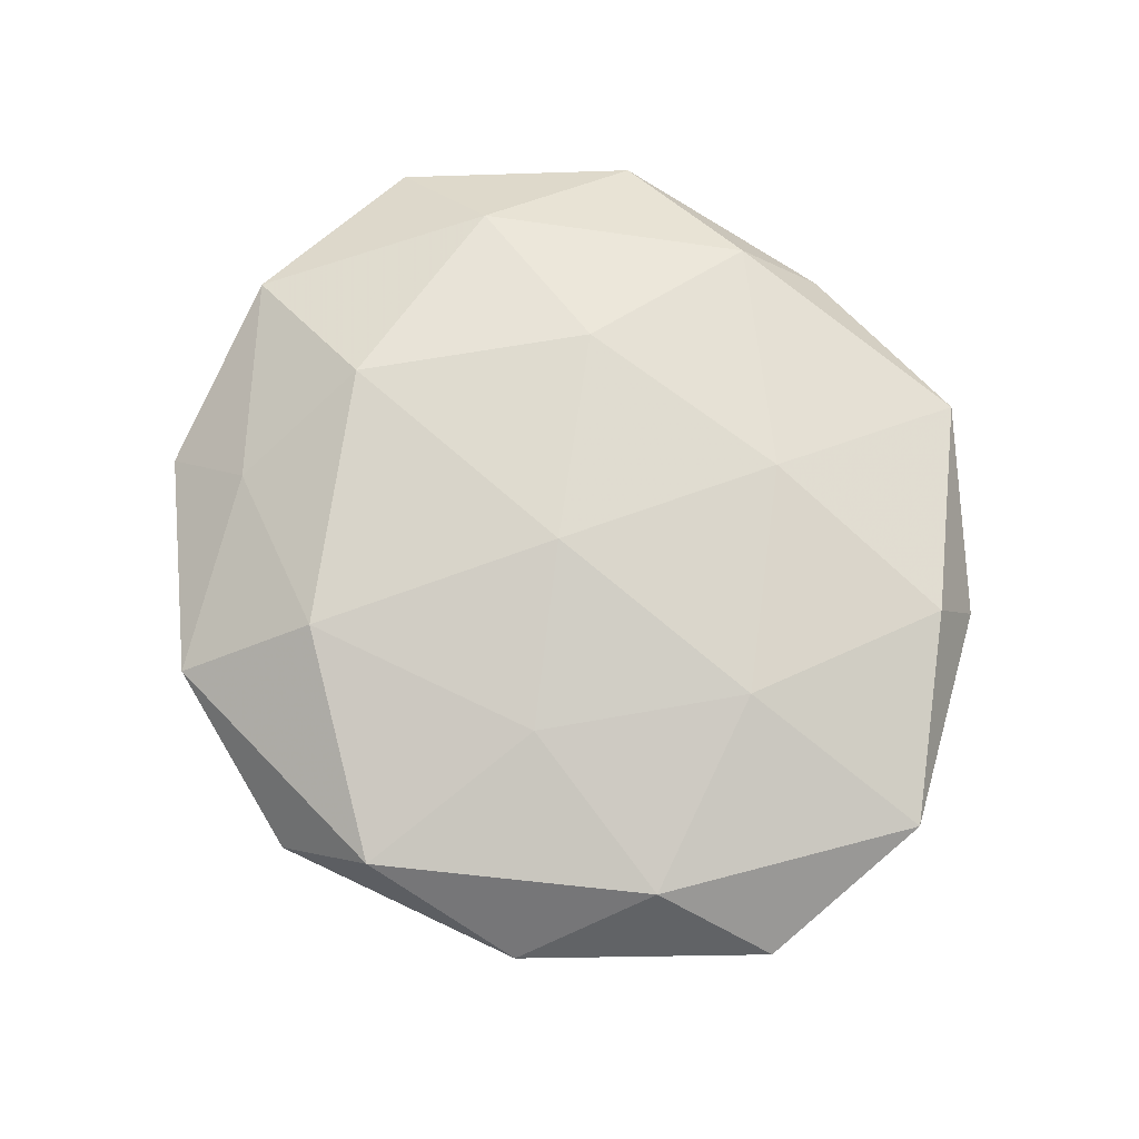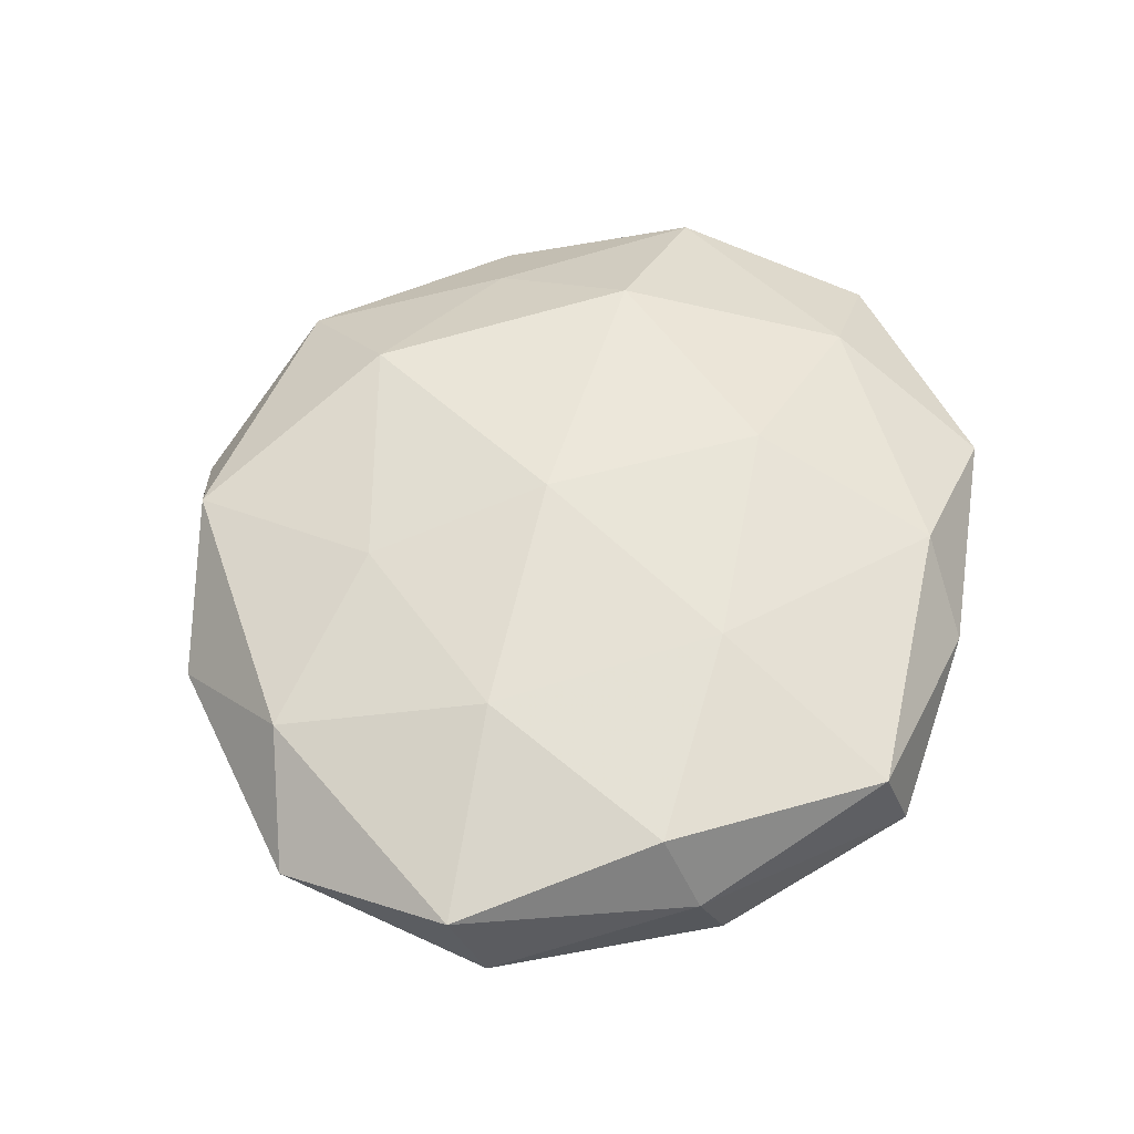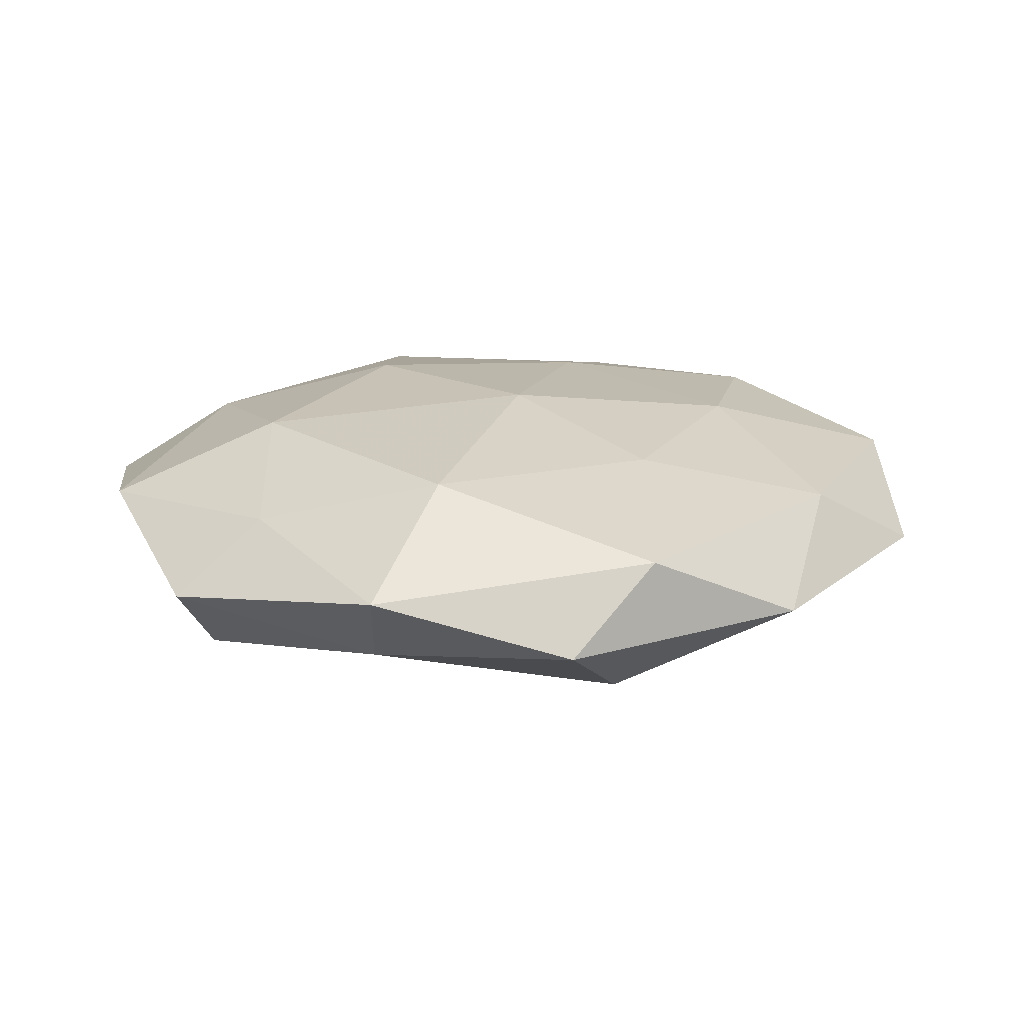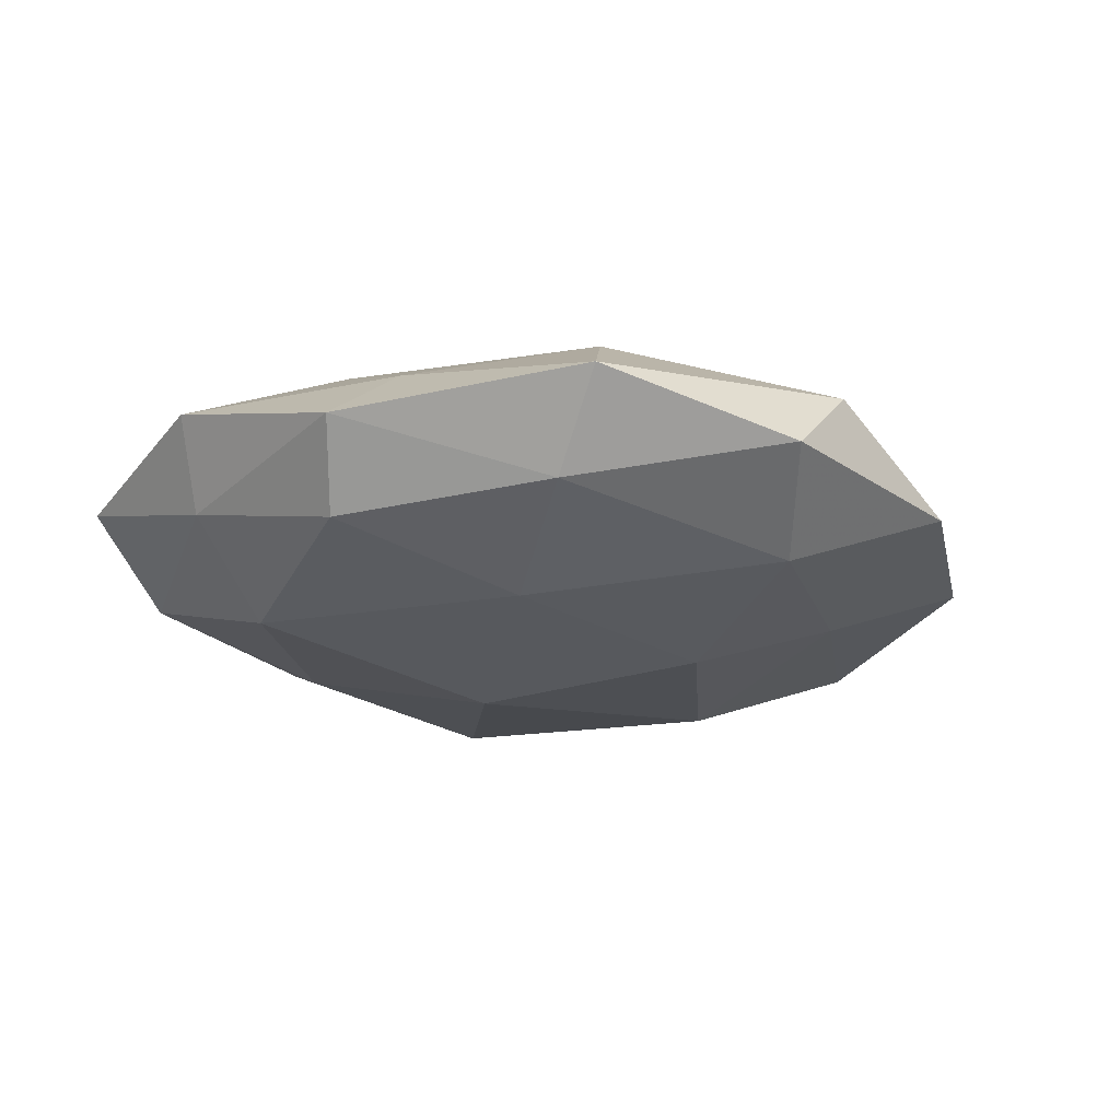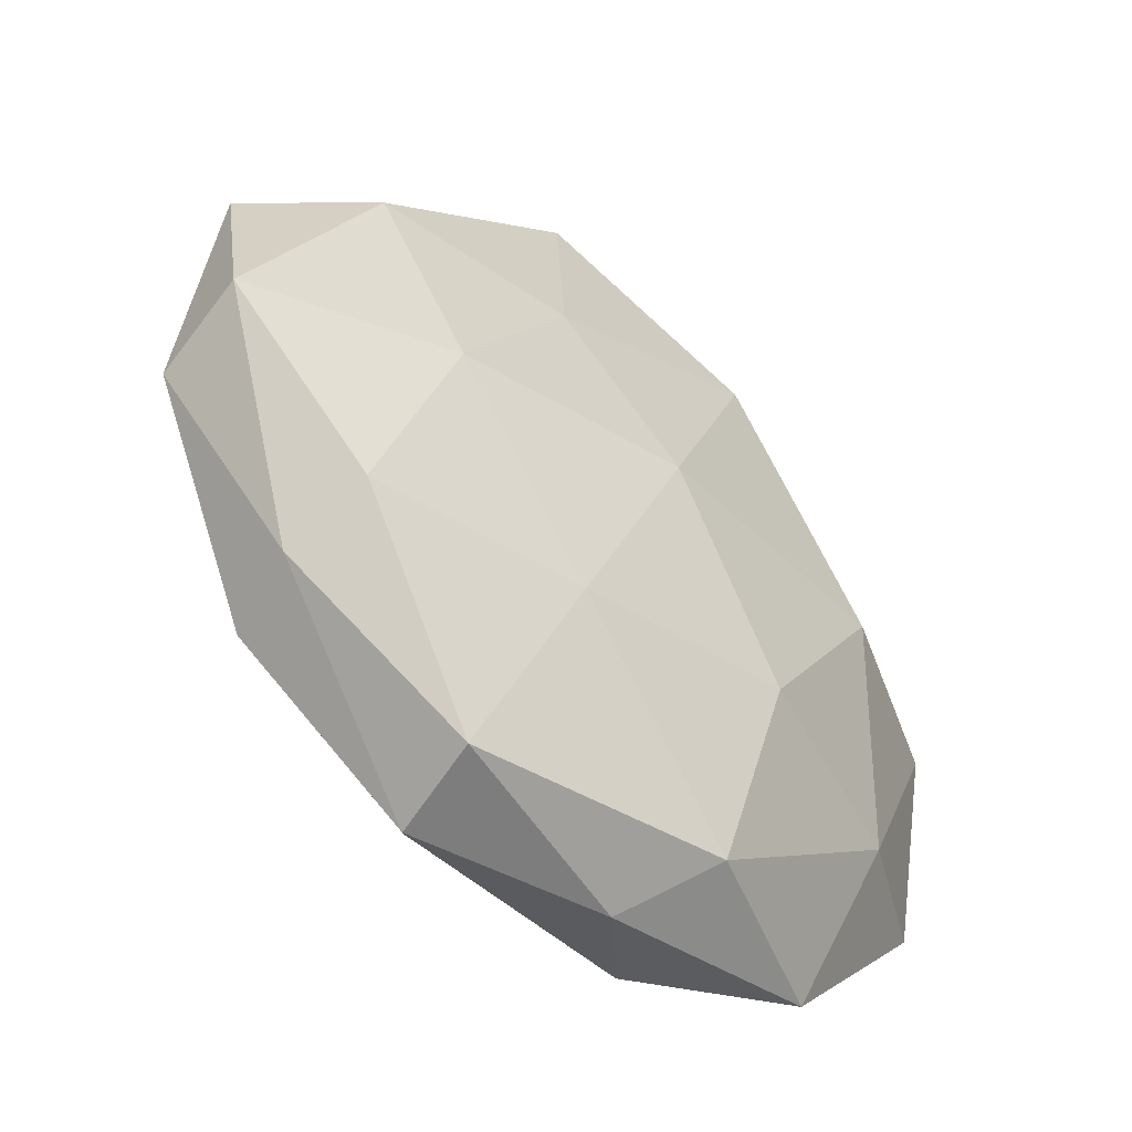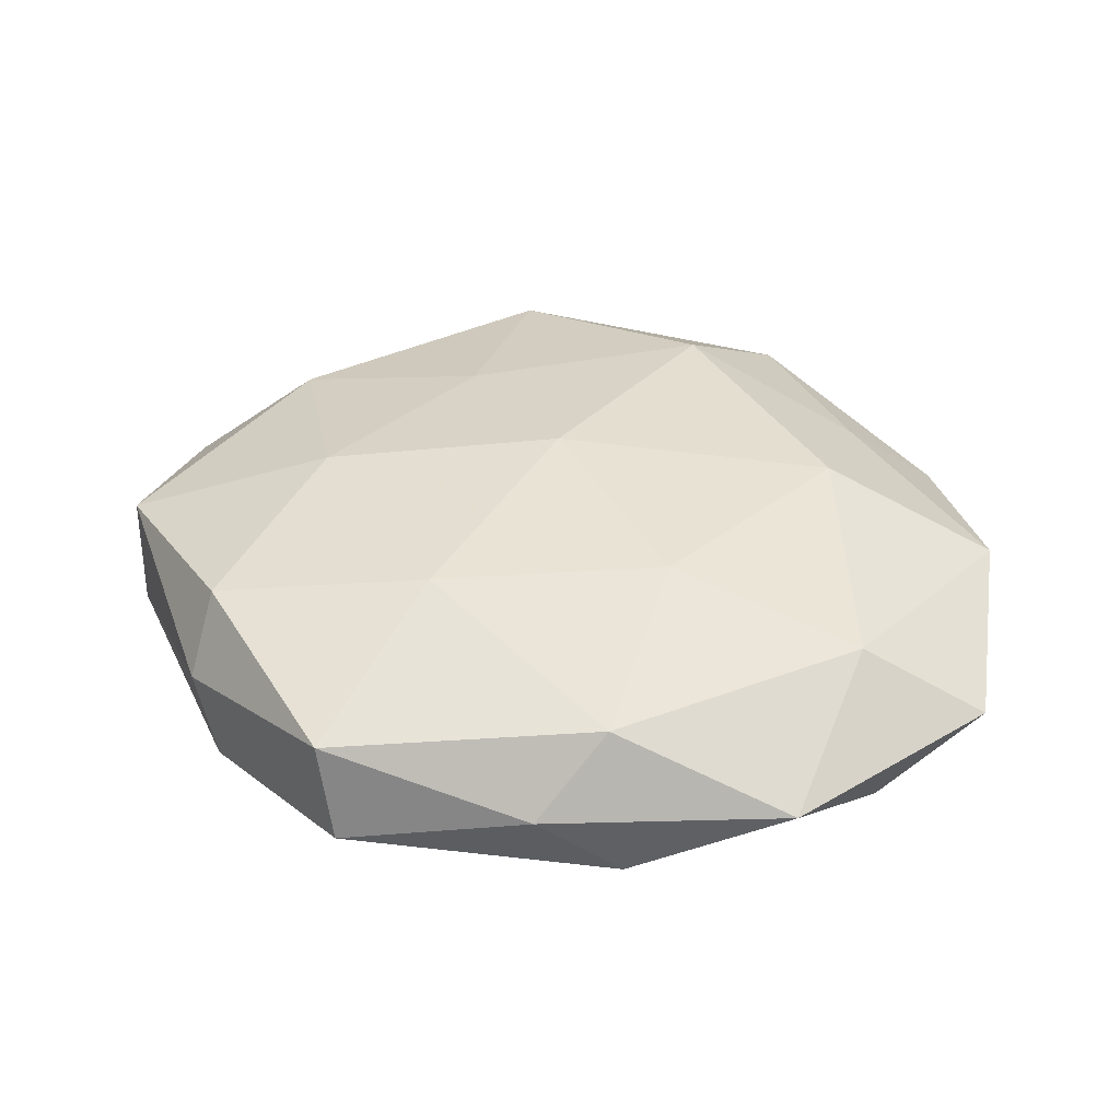
<metadata>
{"format":"obj","ext":"obj","renderer":"f3d","projection":"perspective","resolution":1024,"background":"white","views":[{"elev":71.4,"azim":-136.7,"up":"+Z"},{"elev":56.8,"azim":-71.9,"up":"+Z"},{"elev":18.5,"azim":170.0,"up":"+Z"},{"elev":-21.1,"azim":145.8,"up":"+Z"},{"elev":-45.6,"azim":-45.5,"up":"+Y"},{"elev":40.0,"azim":6.6,"up":"+Z"}]}
</metadata>
<code>
v -0.0328 0.02002 -0.009098
v -0.05622 -0.0002344 0.006304
v 0.01367 0.03368 0.01392
v -0.02376 -0.04387 0.00859
v 0.01436 -0.01691 0.01668
v 0.04236 0.02083 -0.0104
v -0.01516 0.02441 0.01286
v -0.04289 -0.02675 0.001783
v 0.009526 -0.04067 0.01188
v 0.03147 -0.04281 0.002692
v -0.03044 0.04423 -0.002163
v 0.02272 0.03803 -0.006903
v -0.007641 0.04185 -0.01165
v 0.05398 0.003879 0.005819
v 0.01631 0.02043 -0.01442
v 0.03587 0.0247 0.007597
v 0.05325 -0.02172 0.001522
v 0.000306 0.05408 -0.002705
v 0.001765 -0.04743 0.002943
v -0.03121 -0.006669 -0.01497
v -0.01256 0.01718 -0.01652
v -0.001594 0.005765 0.01744
v -0.03883 0.02804 0.00781
v 0.04087 -0.02814 -0.007168
v 0.004057 -0.006598 -0.01869
v 0.01856 -0.02646 -0.0132
v -0.05319 0.0224 -0.0009533
v 0.03276 0.006355 0.01529
v -0.01081 0.04922 0.007366
v 0.04944 2.226e-05 -0.00475
v -0.03115 0.003315 0.0137
v 0.02406 0.04745 0.003499
v 0.04711 0.0278 -0.001234
v -0.01192 -0.03499 -0.01375
v 0.03821 -0.004024 -0.01511
v -0.04077 -0.02131 0.01116
v -0.01403 -0.02047 0.01493
v -0.03986 -0.02928 -0.008271
v -0.02152 -0.04688 -0.00283
v 0.01189 -0.04487 -0.006098
v 0.03784 -0.02191 0.01051
v -0.05512 -0.004318 -0.005546
f 1 11 13
f 12 6 15
f 12 15 13
f 13 11 18
f 18 12 13
f 4 19 9
f 10 9 19
f 21 1 13
f 13 15 21
f 20 1 21
f 3 7 22
f 10 24 17
f 25 21 15
f 20 21 25
f 1 27 11
f 27 2 23
f 23 11 27
f 16 3 28
f 16 28 14
f 3 22 28
f 28 22 5
f 3 29 7
f 29 18 11
f 7 29 23
f 29 11 23
f 14 17 30
f 30 17 24
f 22 7 31
f 2 31 23
f 23 31 7
f 16 32 3
f 32 12 18
f 32 29 3
f 32 18 29
f 33 6 12
f 16 14 33
f 33 30 6
f 14 30 33
f 33 12 32
f 16 33 32
f 20 25 34
f 34 25 26
f 35 15 6
f 25 15 35
f 35 24 26
f 26 25 35
f 6 30 35
f 30 24 35
f 8 36 2
f 8 4 36
f 2 36 31
f 4 9 37
f 37 9 5
f 5 22 37
f 22 31 37
f 36 4 37
f 37 31 36
f 38 20 34
f 39 4 8
f 39 19 4
f 38 39 8
f 38 34 39
f 19 40 10
f 40 24 10
f 40 26 24
f 34 26 40
f 39 40 19
f 34 40 39
f 41 5 9
f 41 9 10
f 17 41 10
f 14 41 17
f 28 5 41
f 28 41 14
f 8 2 42
f 42 1 20
f 42 27 1
f 42 2 27
f 38 8 42
f 38 42 20

</code>
